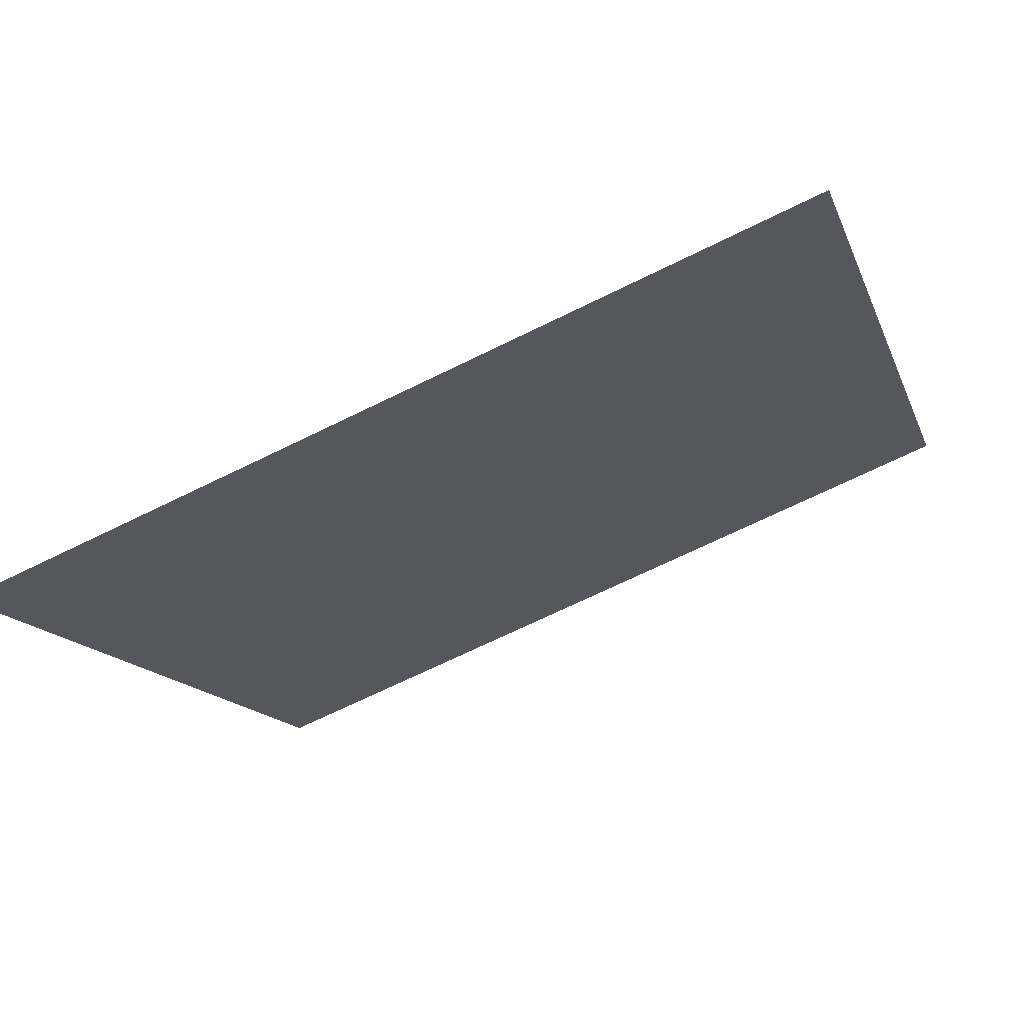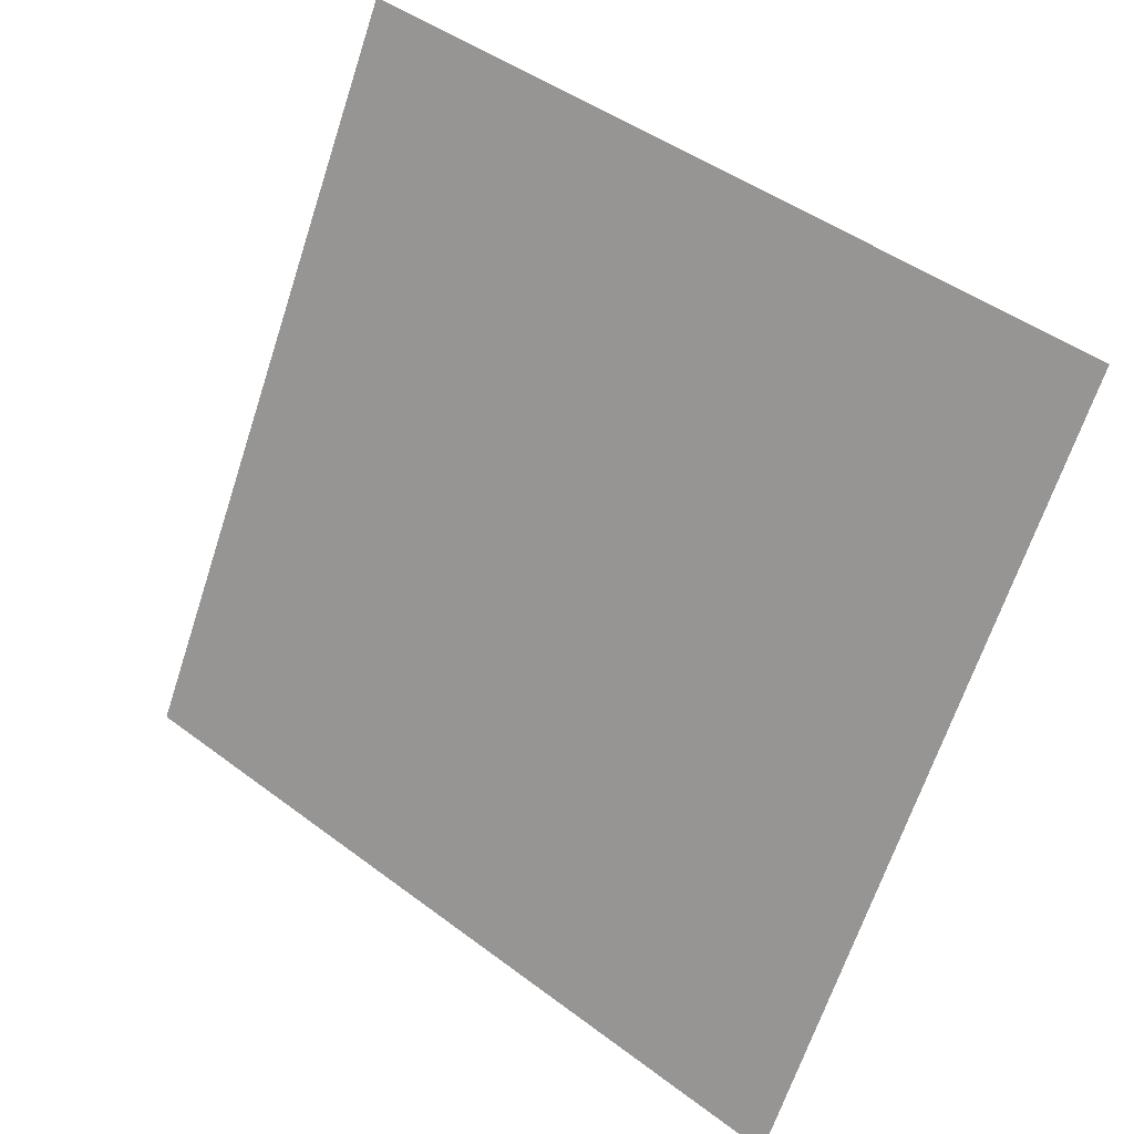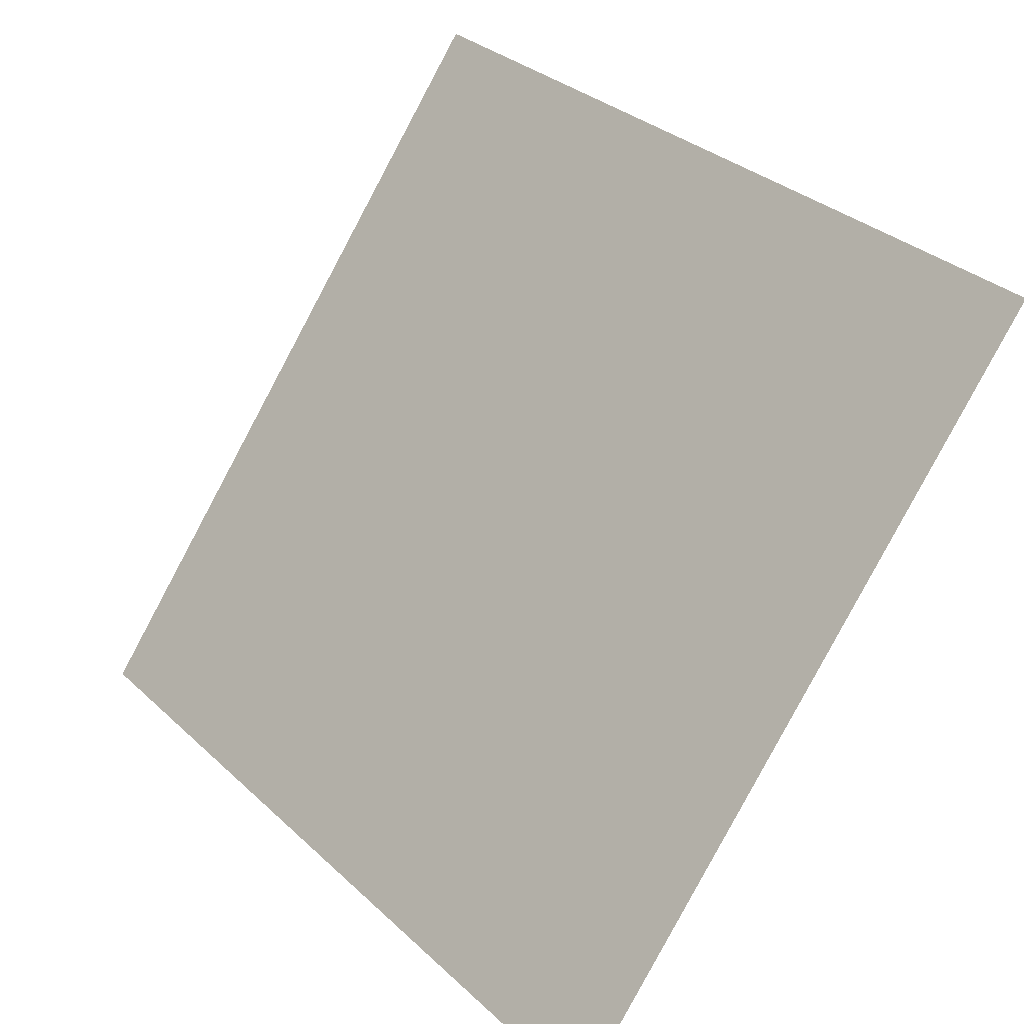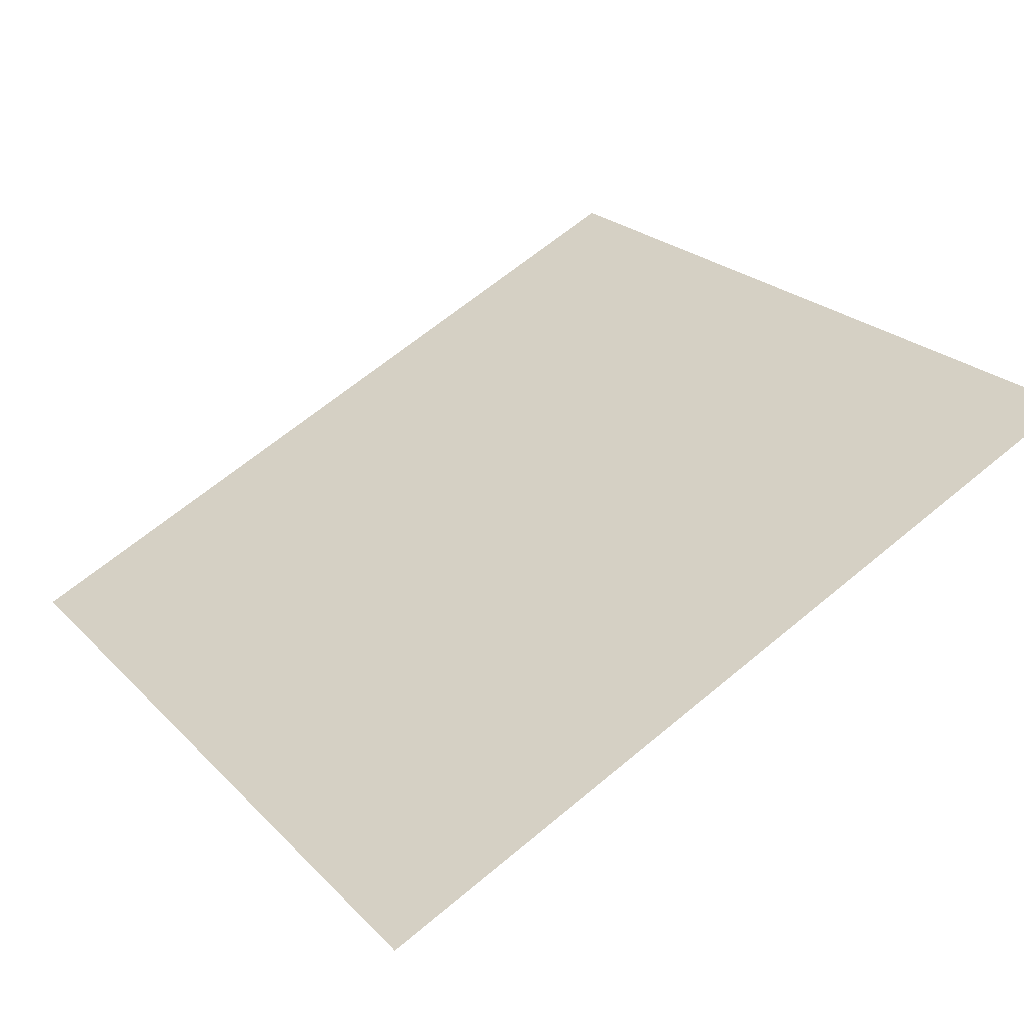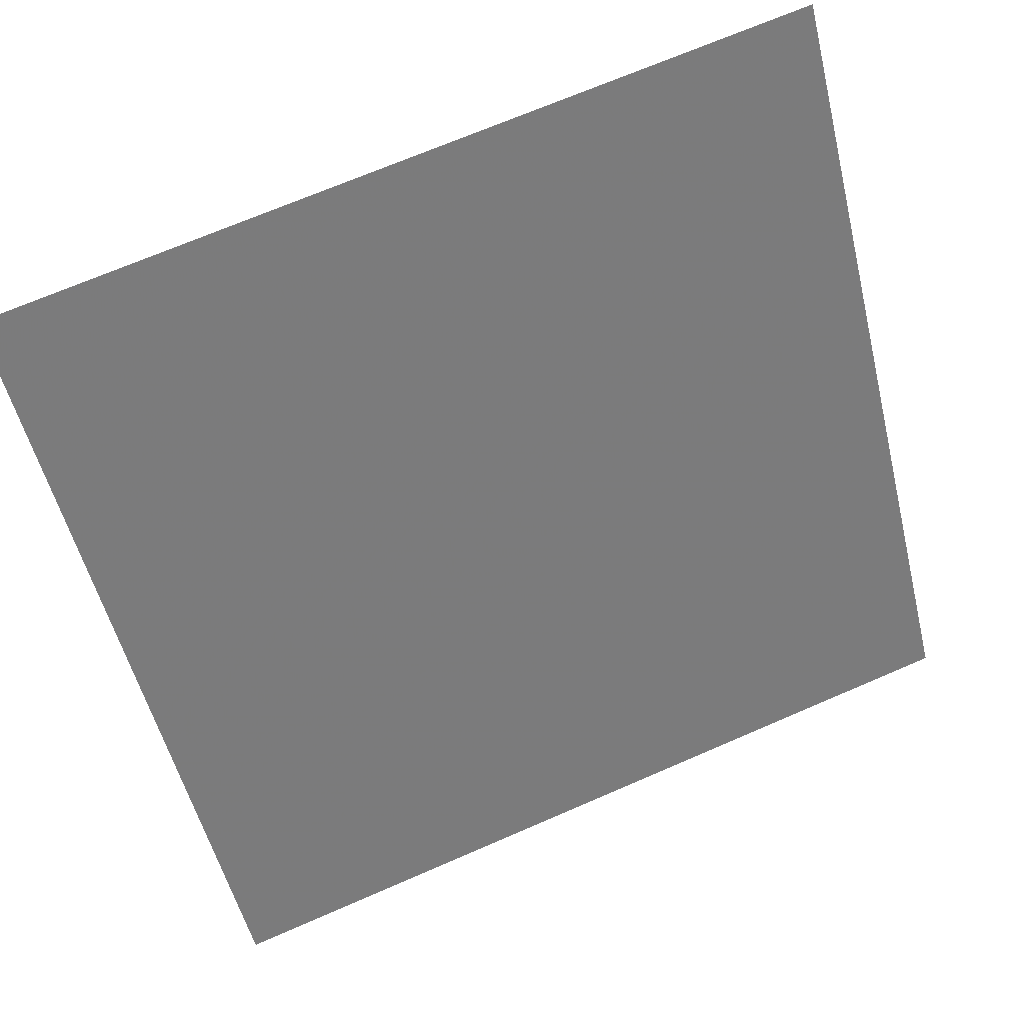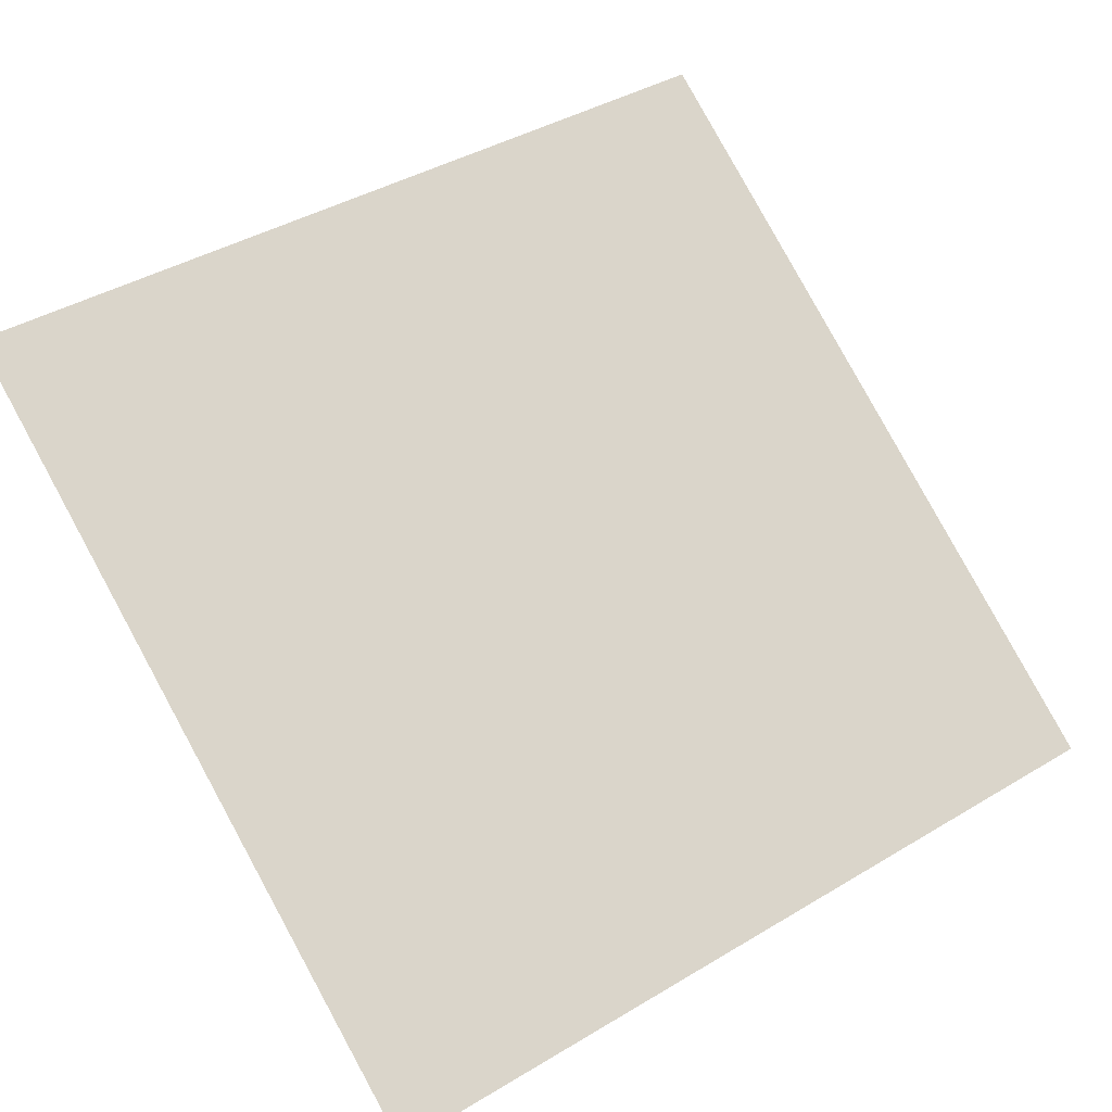
<metadata>
{"format":"obj","ext":"obj","renderer":"f3d","projection":"perspective","resolution":1024,"background":"white","views":[{"elev":-69.8,"azim":24.9,"up":"+Z"},{"elev":-67.5,"azim":72.4,"up":"+Y"},{"elev":31.9,"azim":50.1,"up":"+Z"},{"elev":67.4,"azim":-39.4,"up":"+Y"},{"elev":71.2,"azim":-24.8,"up":"+Z"},{"elev":38.8,"azim":144.5,"up":"+Y"}]}
</metadata>
<code>
v 0.05311 0.5842 0.2386
v 0.04655 0.5843 0.2386
v 0.04666 0.5882 0.2439
v 0.05322 0.5881 0.2438
f 4 3 2 1

</code>
